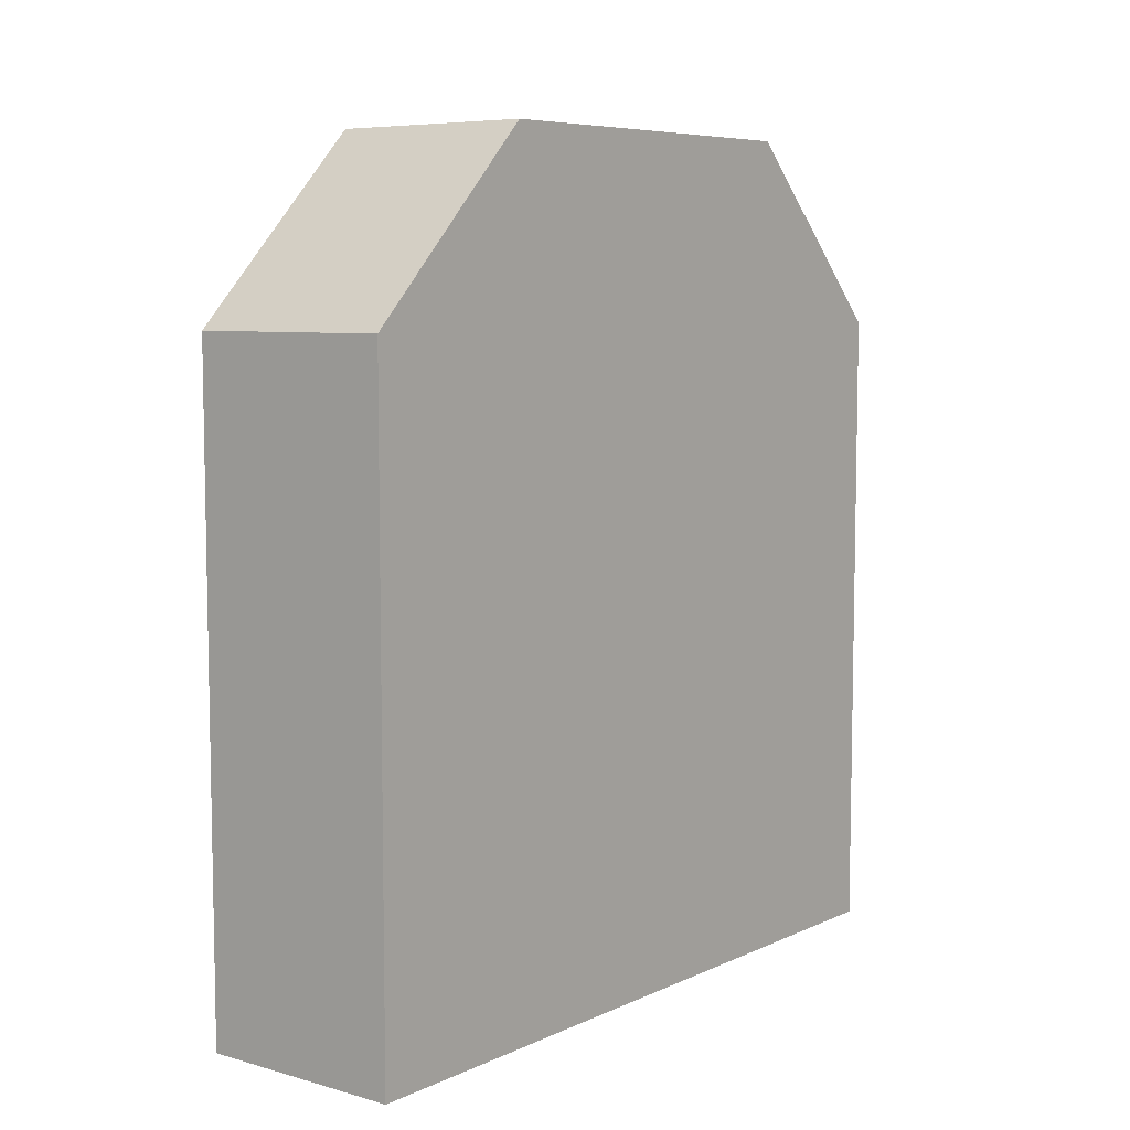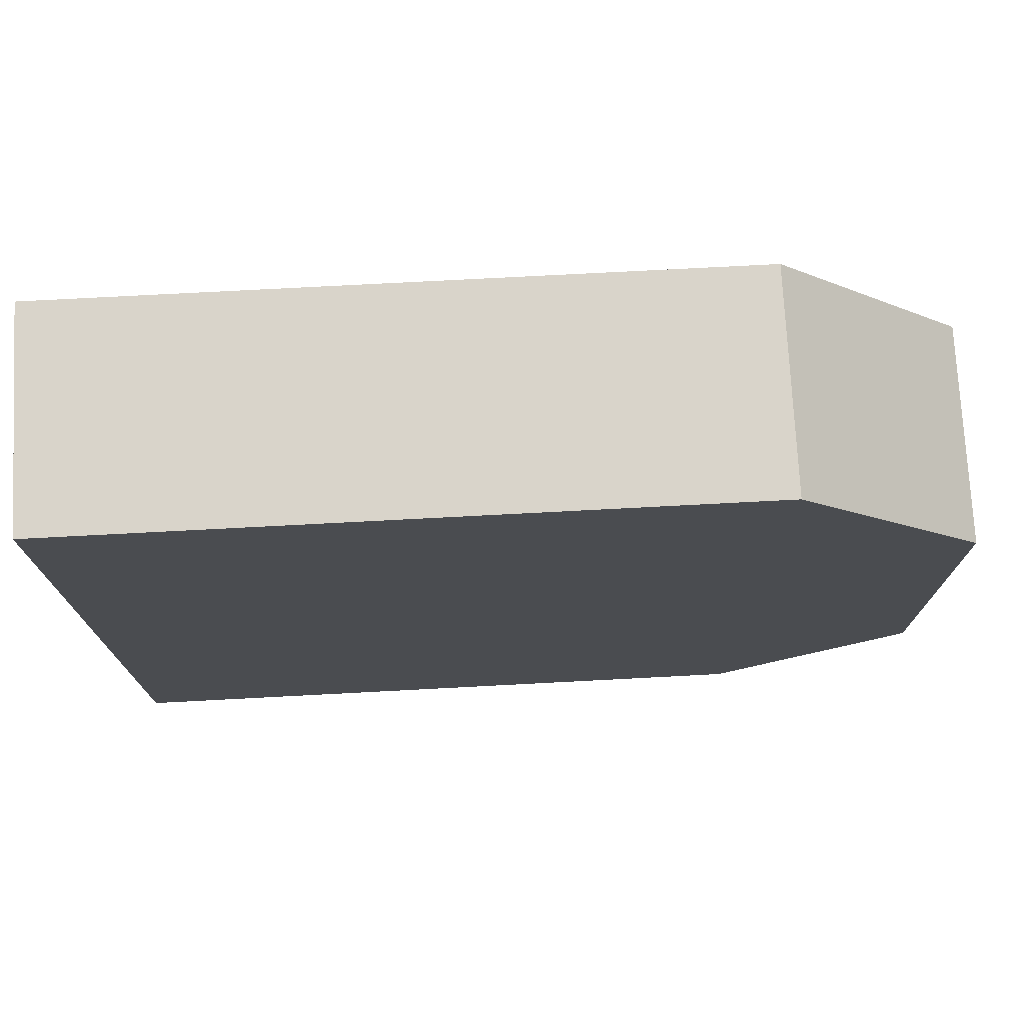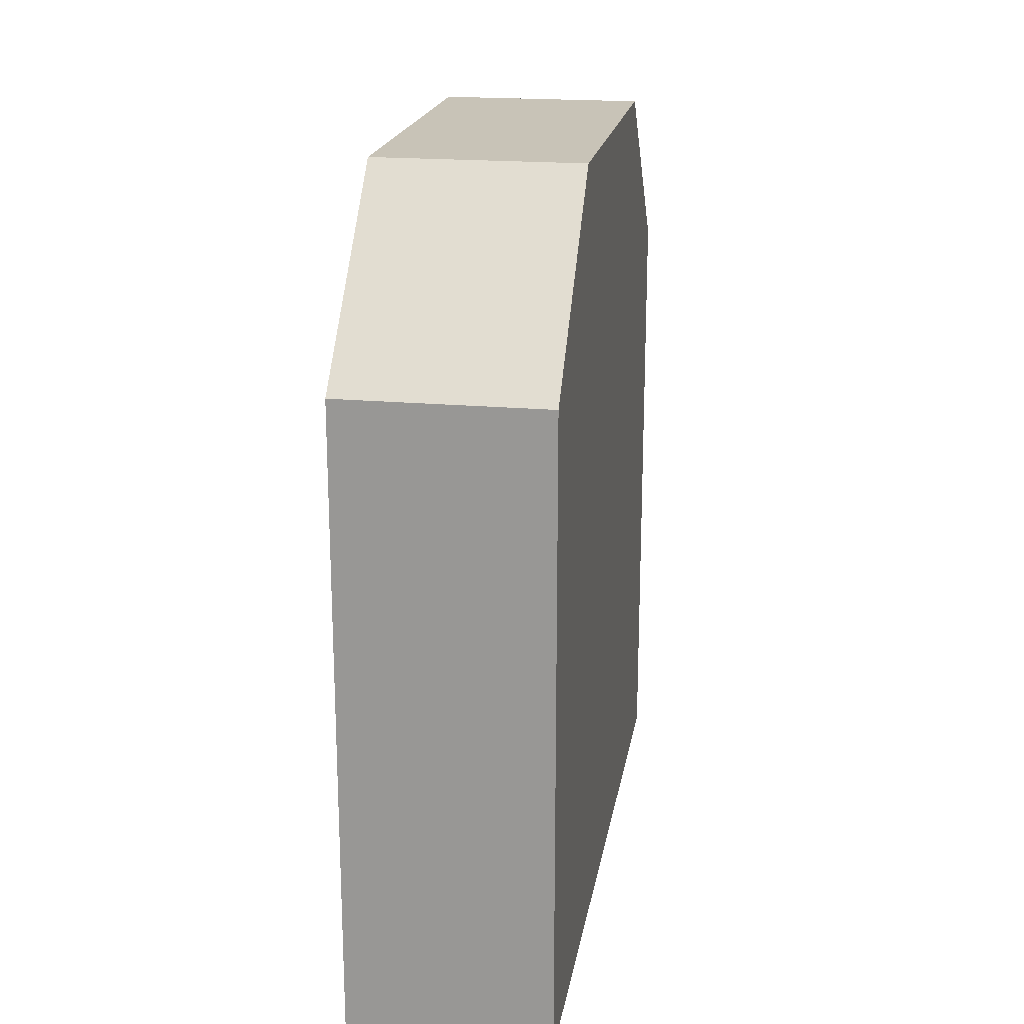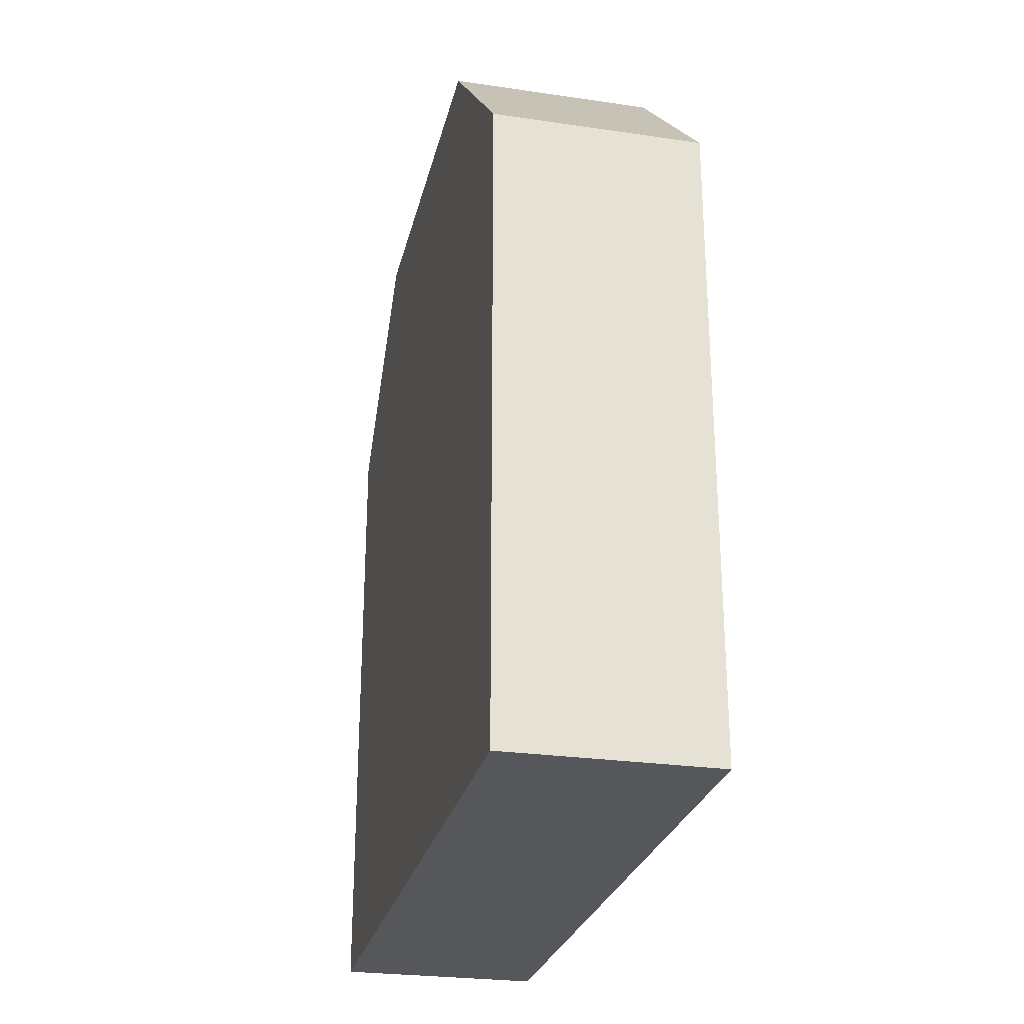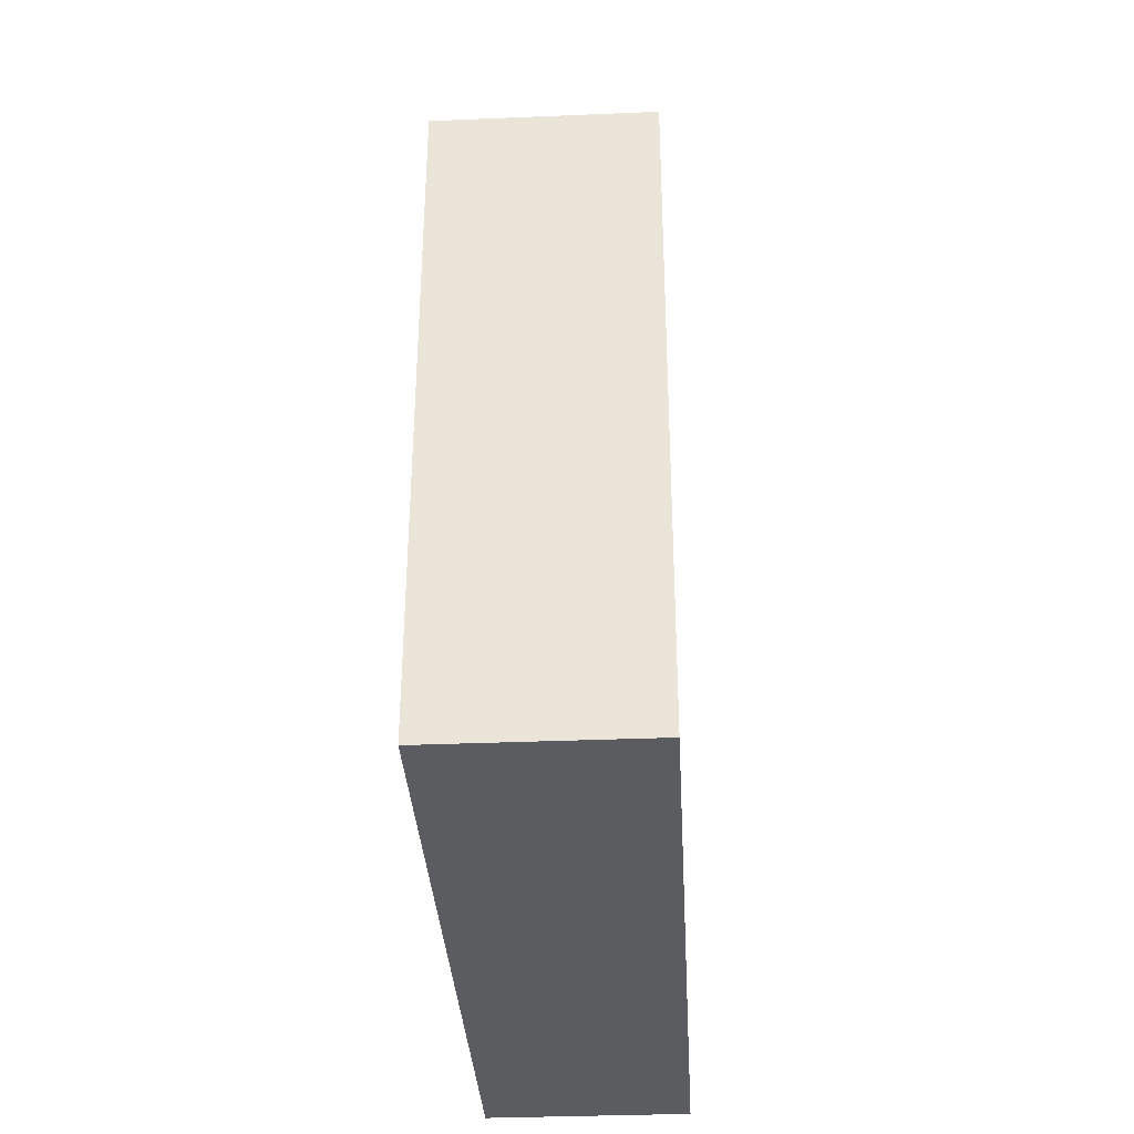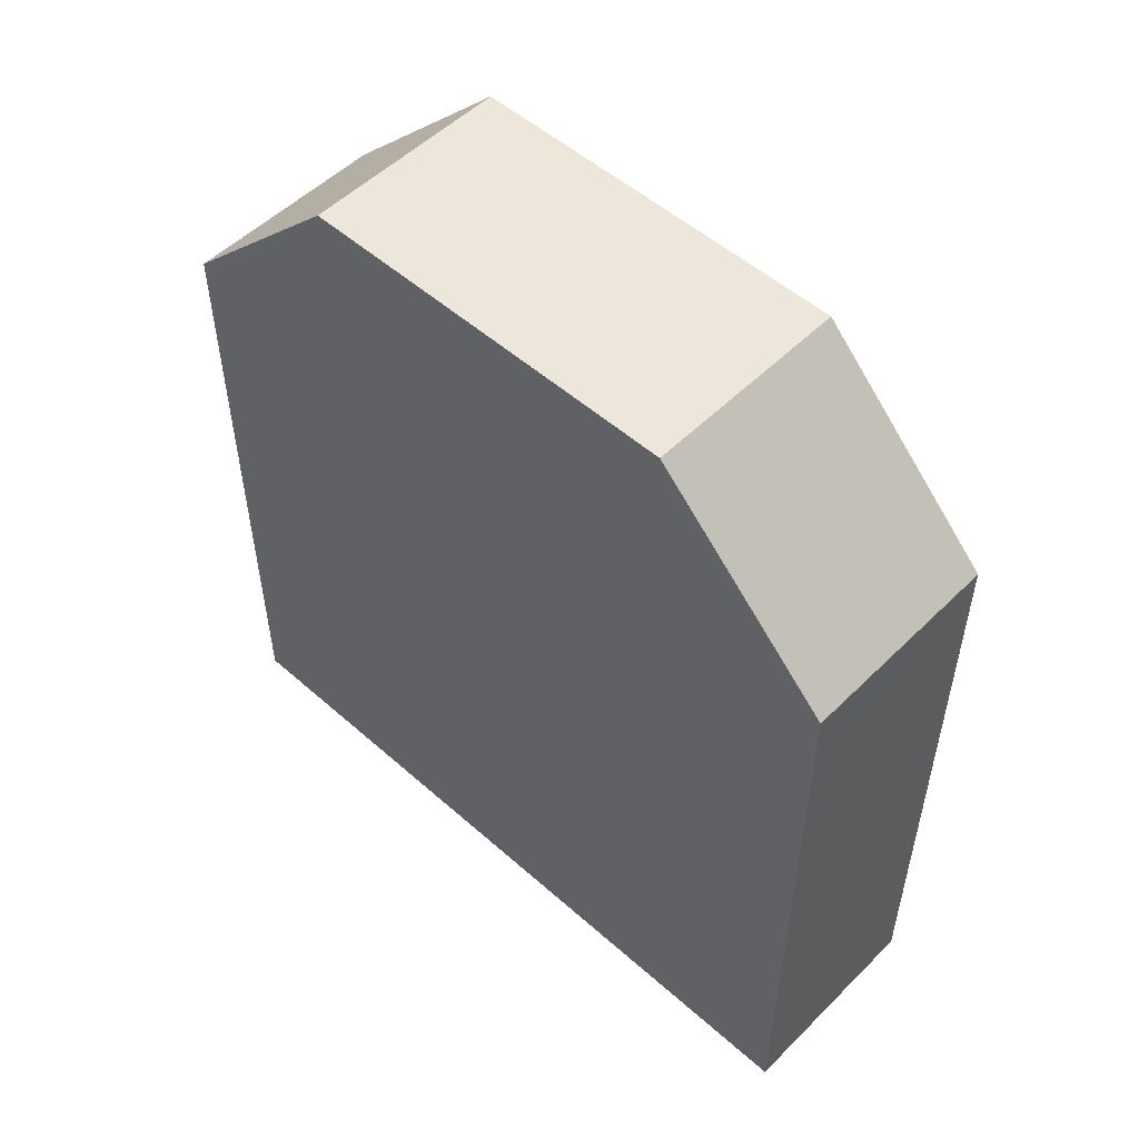
<metadata>
{"format":"obj","ext":"obj","renderer":"f3d","projection":"perspective","resolution":1024,"background":"white","views":[{"elev":7.1,"azim":38.3,"up":"+Y"},{"elev":74.8,"azim":87.0,"up":"+Z"},{"elev":19.8,"azim":9.5,"up":"+Y"},{"elev":-26.7,"azim":-12.8,"up":"+Y"},{"elev":-34.6,"azim":-176.8,"up":"+Y"},{"elev":52.6,"azim":-46.5,"up":"+Y"}]}
</metadata>
<code>
o DetectorLight
g DetectorLigh
v 0.125 -0.5 0.4531
v -0.125 -0.5 0.4531
v -0.125 0.2812 0.4531
v 0.125 0.2812 0.4531
v -0.125 0.2812 -0.4531
v -0.125 -0.5 -0.4531
v 0.125 -0.5 -0.4531
v 0.125 0.2812 -0.4531
v -0.125 0.5 0.2344
v 0.125 0.5 0.2344
v -0.125 0.5 -0.2344
v 0.125 0.5 -0.2344
f 11 6 2
f 11 2 9
f 5 6 11
f 9 2 3
f 10 8 12
f 4 8 10
f 1 8 4
f 1 7 8
f 3 2 1
f 1 4 3
f 6 5 8
f 8 7 6
f 10 9 3
f 3 4 10
f 12 11 9
f 9 10 12
f 8 5 11
f 11 12 8
f 1 2 6
f 6 7 1

</code>
